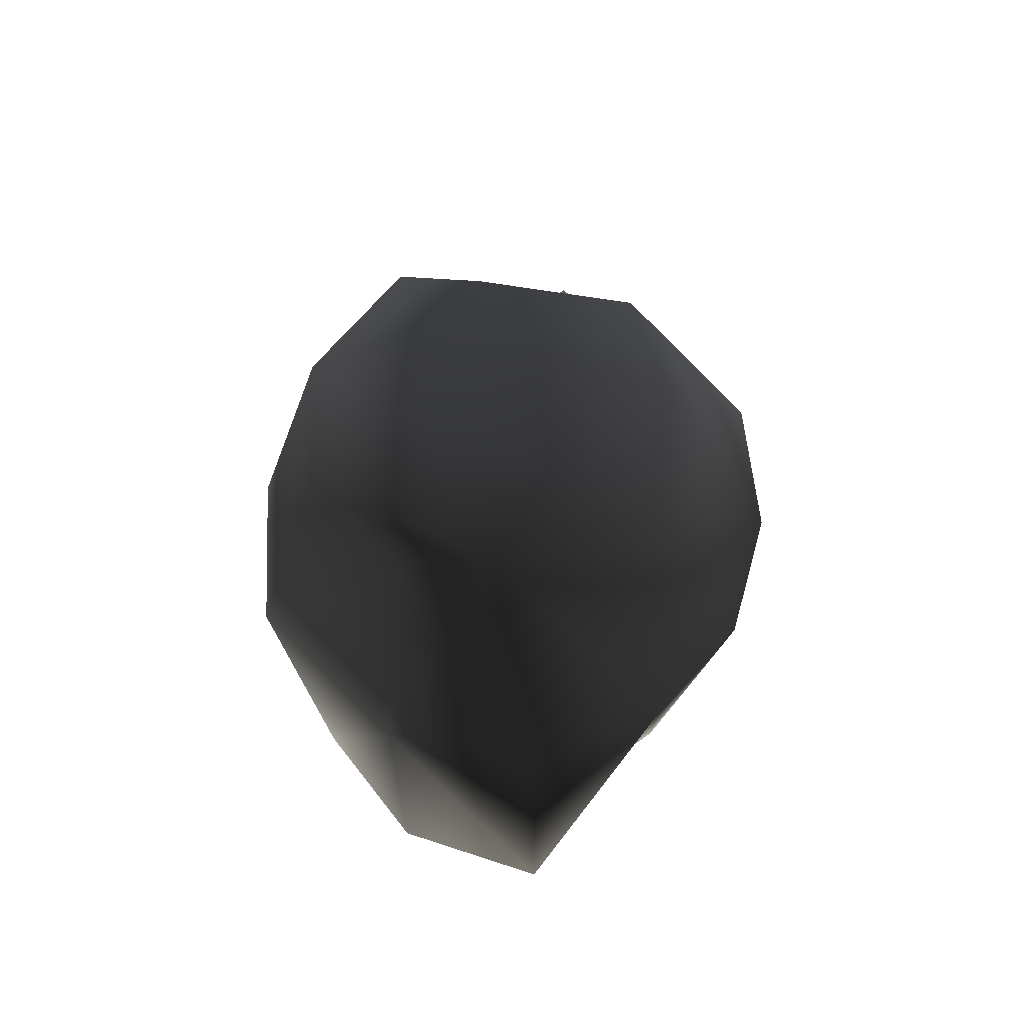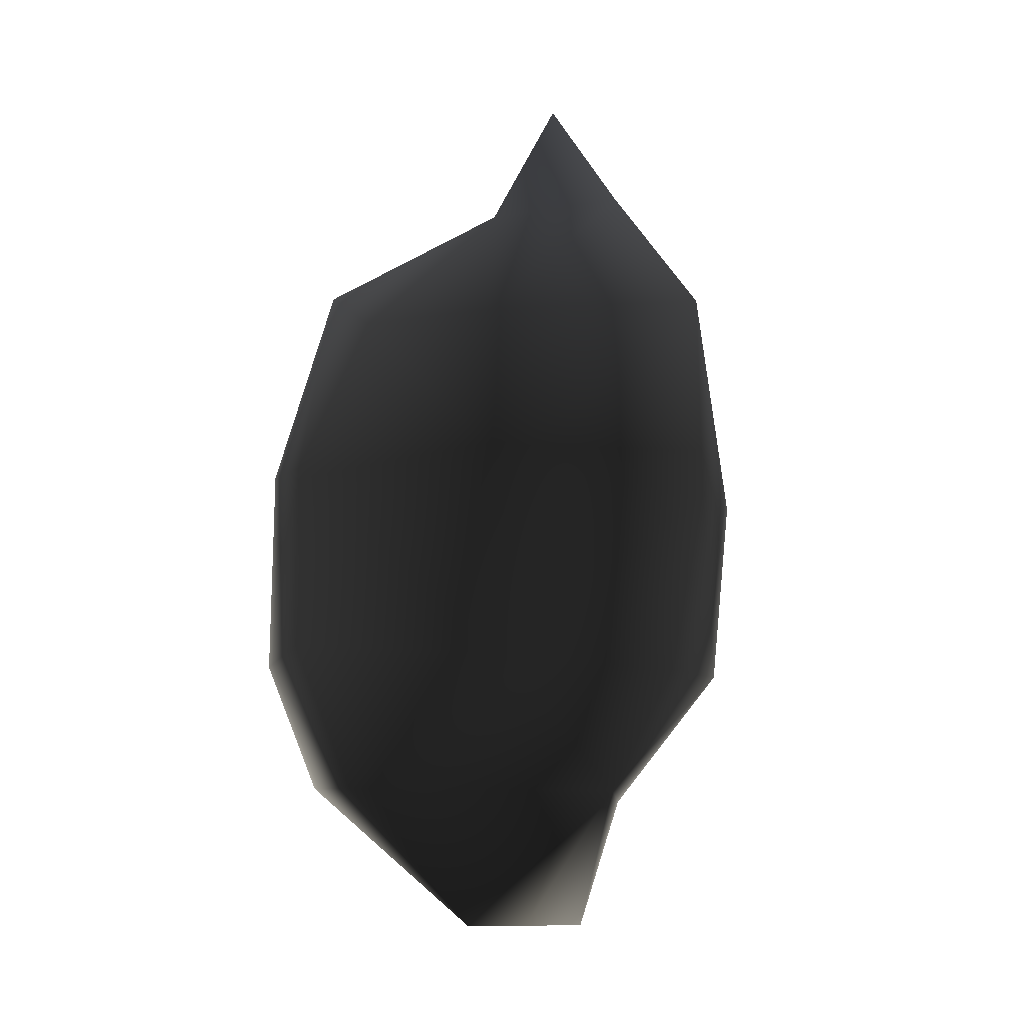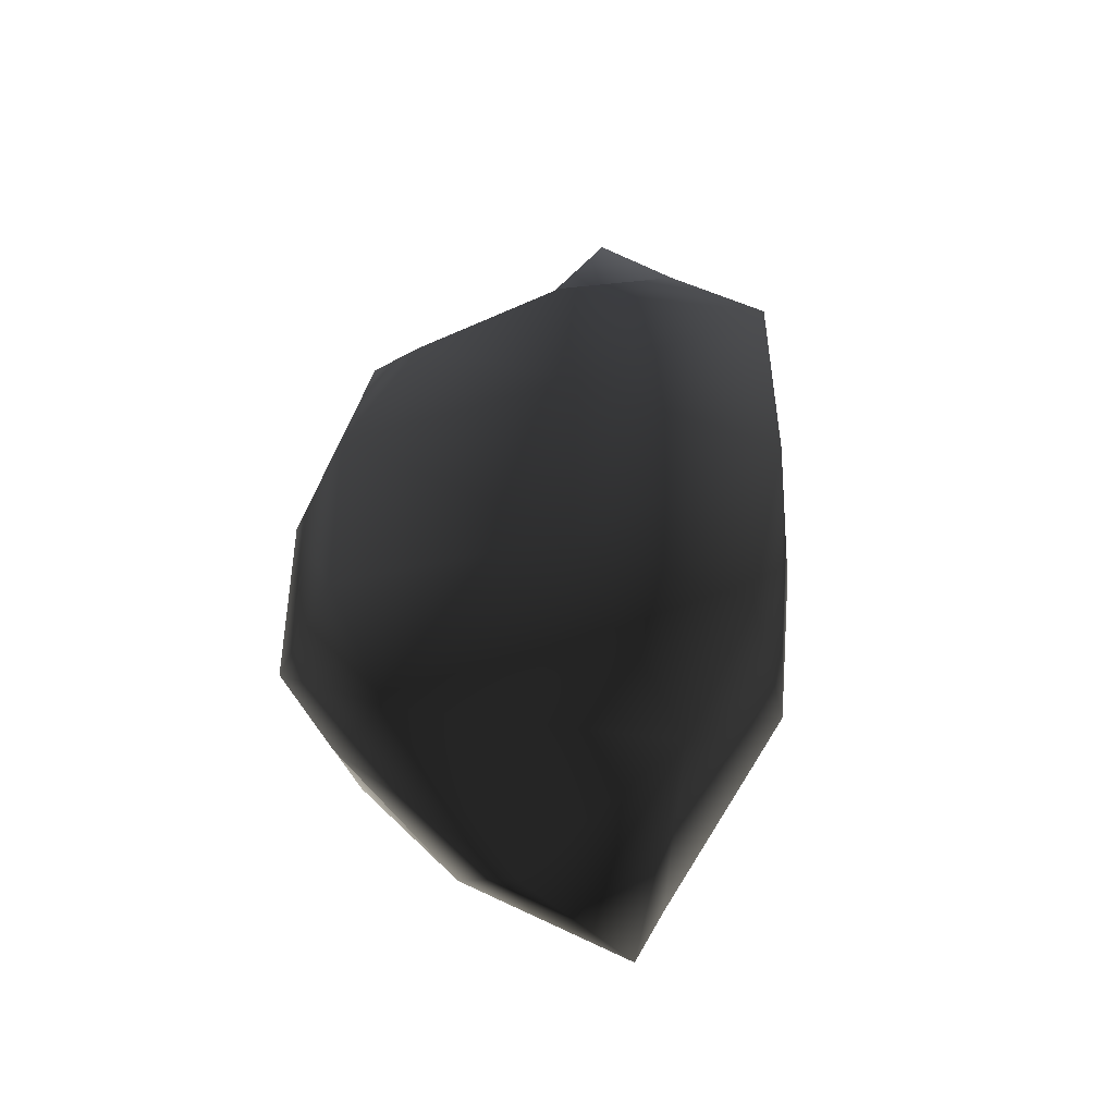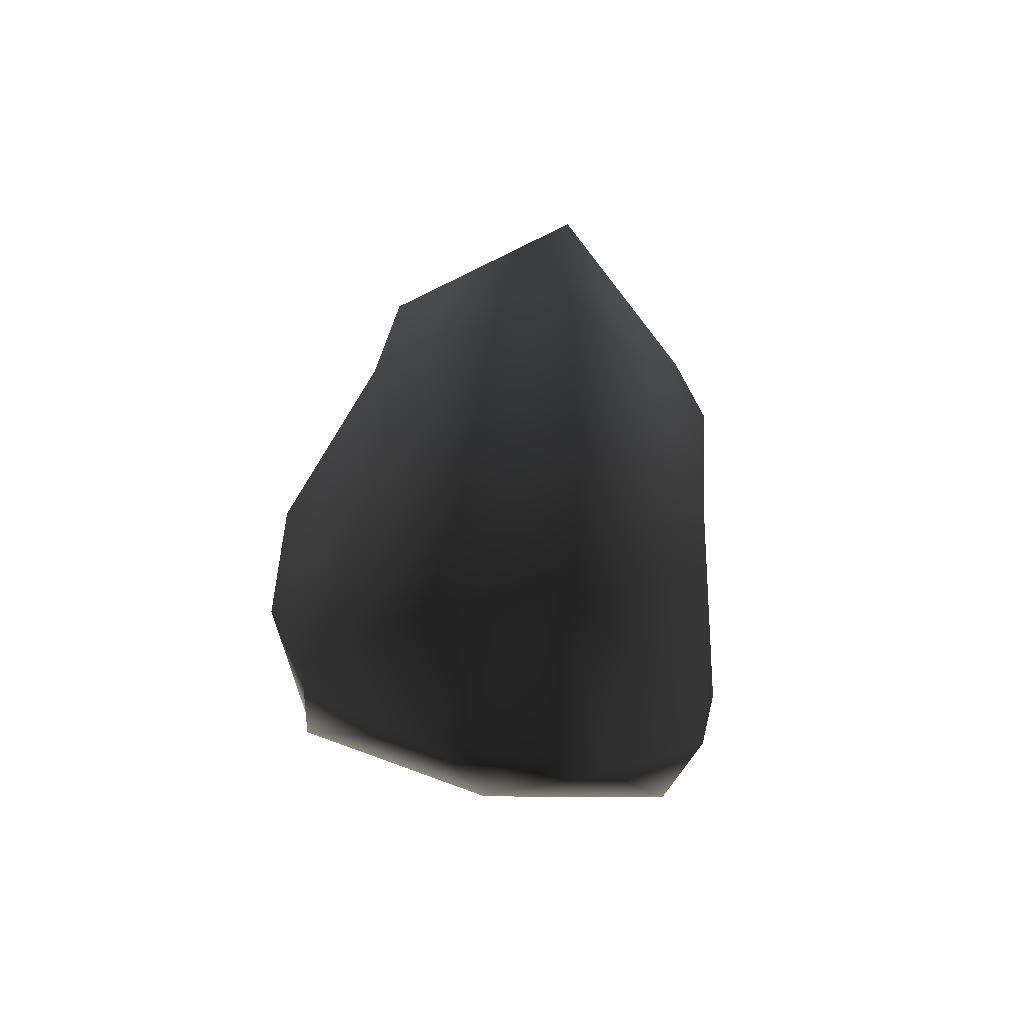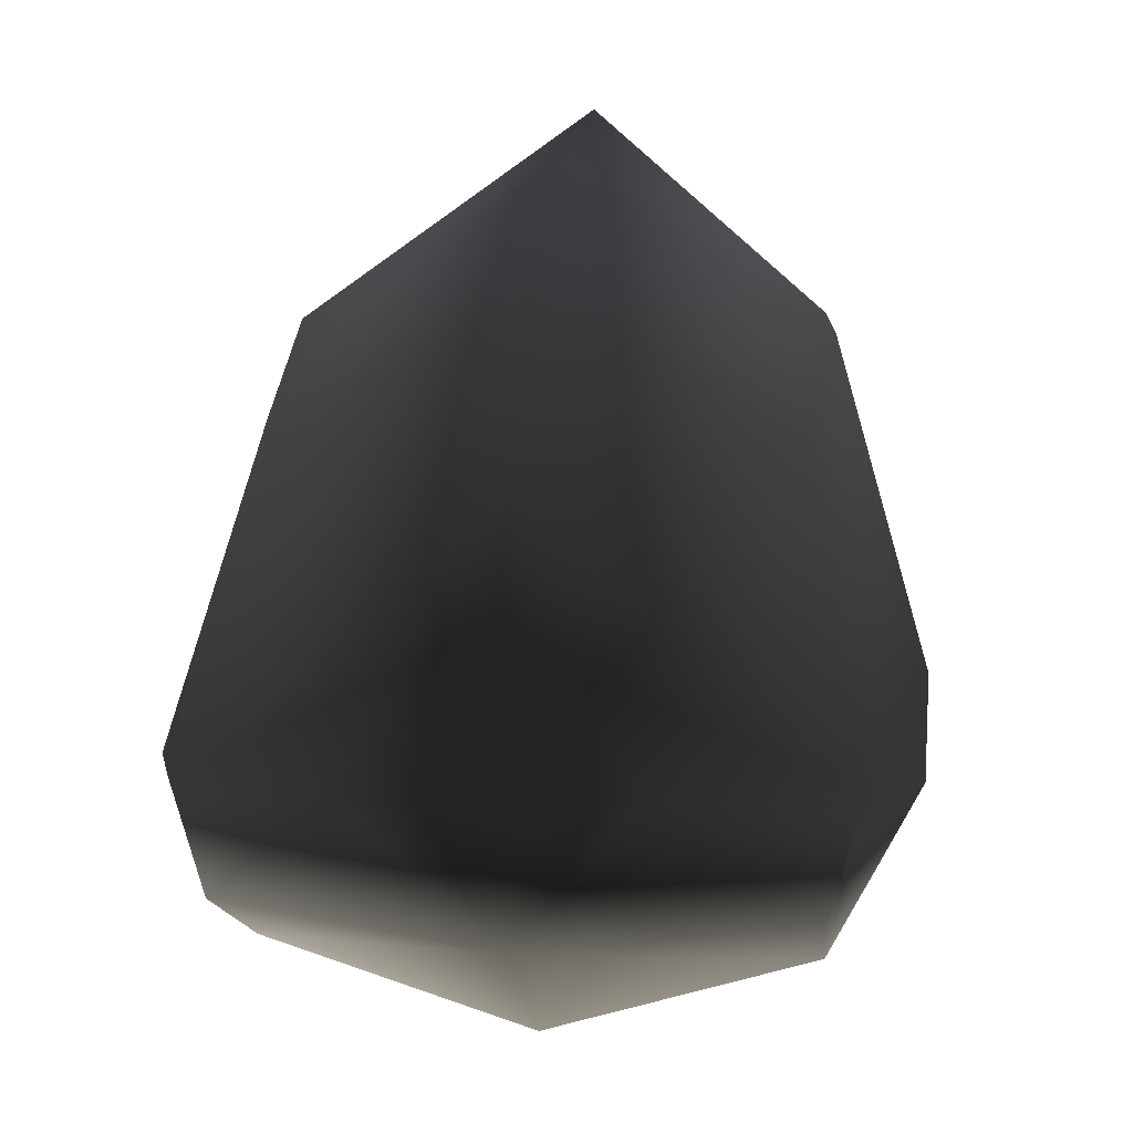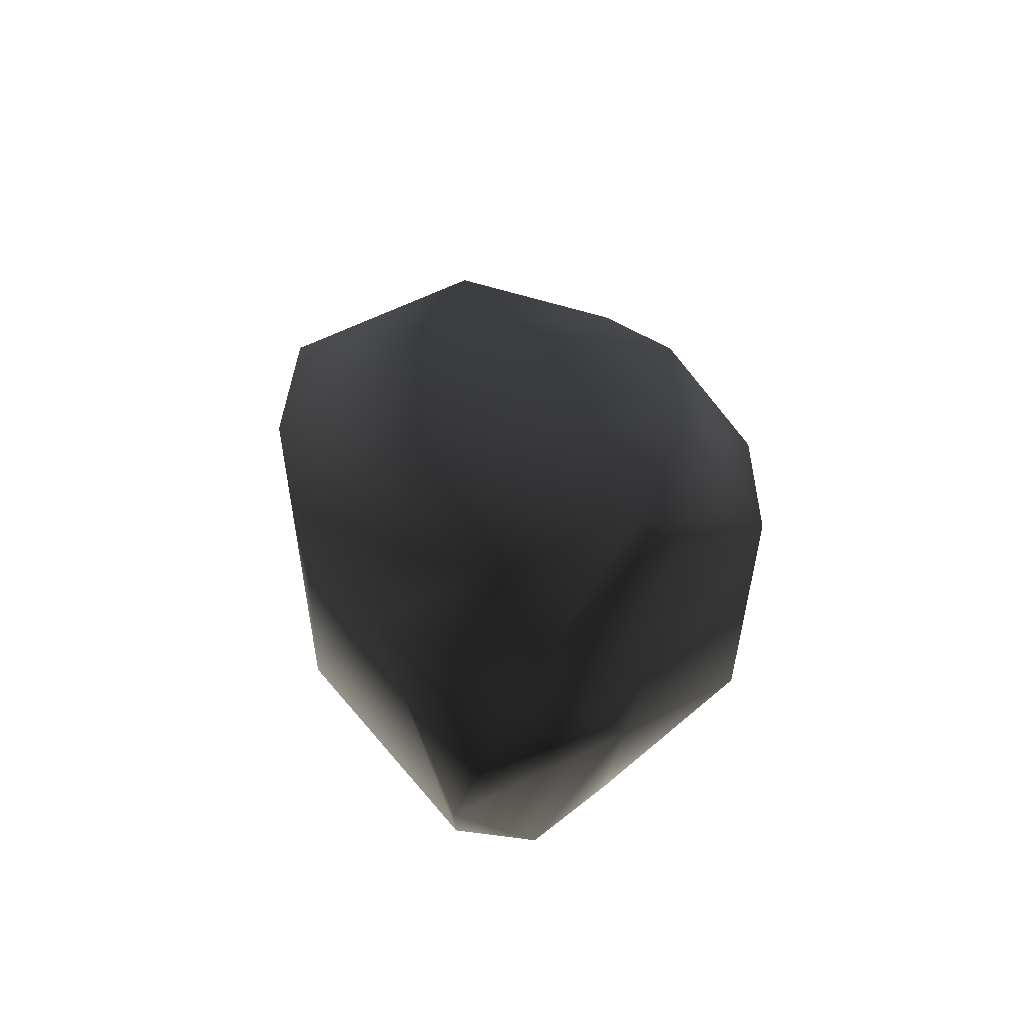
<metadata>
{"format":"obj","ext":"obj","renderer":"f3d","projection":"perspective","resolution":1024,"background":"white","views":[{"elev":-50.8,"azim":90.2,"up":"+Z"},{"elev":-10.9,"azim":135.3,"up":"+Z"},{"elev":-43.3,"azim":128.9,"up":"+Z"},{"elev":-57.6,"azim":166.7,"up":"+Z"},{"elev":18.9,"azim":-174.1,"up":"+Y"},{"elev":-60.0,"azim":-114.7,"up":"+Z"}]}
</metadata>
<code>
g Bird_Stop_Sitting
v 0.01792 0.009643 0.08075
v 0 -0.002885 0.08742
v 0 0.01589 0.1158
v 0 0.04021 0.08293
v 0.04054 -0.03462 0.06093
v 0 -0.04194 0.07506
v 0 -0.07306 0.009863
v 0.04258 0.03372 0.04314
v 0 0.06938 0.04668
v 0.04768 -0.01064 0.04715
v 0.0455 0.04159 -0.0006027
v 0 0.07055 -0.006574
v 0.04299 -0.05712 0.01044
v 0 -0.06821 -0.04642
v 0.06319 -0.02102 0.004893
v 0.04255 0.03782 -0.04943
v 0 0.05889 -0.05223
v 0 0.03713 -0.08295
v 0.04732 -0.0526 -0.0464
v 0 -0.03245 -0.09175
v 0.06278 -0.02145 -0.04422
v 0.05308 -0.009241 -0.08272
v 0.04799 -0.03009 -0.08184
v 0.02192 0.004228 -0.119
v 0 0.004228 -0.119
v -0.01792 0.009643 0.08075
v -0.04054 -0.03462 0.06093
v -0.04258 0.03372 0.04314
v -0.04768 -0.01064 0.04715
v -0.0455 0.04159 -0.0006027
v -0.04299 -0.05712 0.01044
v -0.06319 -0.02102 0.004893
v -0.04255 0.03782 -0.04943
v -0.04732 -0.0526 -0.0464
v -0.06278 -0.02145 -0.04422
v -0.05308 -0.009241 -0.08272
v -0.04799 -0.03009 -0.08184
v -0.02192 0.004228 -0.119
v 0.01792 0.009643 0.08075
v 0 -0.002885 0.08742
v 0 0.01589 0.1158
v 0 0.04021 0.08293
v 0.04054 -0.03462 0.06093
v 0 -0.04194 0.07506
v 0 -0.07306 0.009863
v 0.04258 0.03372 0.04314
v 0 0.06938 0.04668
v 0.04768 -0.01064 0.04715
v 0.0455 0.04159 -0.0006027
v 0 0.07055 -0.006574
v 0.04299 -0.05712 0.01044
v 0 -0.06821 -0.04642
v 0.06319 -0.02102 0.004893
v 0.04255 0.03782 -0.04943
v 0 0.05889 -0.05223
v 0 0.03713 -0.08295
v 0.04732 -0.0526 -0.0464
v 0 -0.03245 -0.09175
v 0.06278 -0.02145 -0.04422
v 0.05308 -0.009241 -0.08272
v 0.04799 -0.03009 -0.08184
v 0.02192 0.004228 -0.119
v 0 0.004228 -0.119
v -0.01792 0.009643 0.08075
v -0.04054 -0.03462 0.06093
v -0.04258 0.03372 0.04314
v -0.04768 -0.01064 0.04715
v -0.0455 0.04159 -0.0006027
v -0.04299 -0.05712 0.01044
v -0.06319 -0.02102 0.004893
v -0.04255 0.03782 -0.04943
v -0.04732 -0.0526 -0.0464
v -0.06278 -0.02145 -0.04422
v -0.05308 -0.009241 -0.08272
v -0.04799 -0.03009 -0.08184
v -0.02192 0.004228 -0.119
v 0.01792 0.009643 0.08075
v 0 -0.002885 0.08742
v 0 0.01589 0.1158
v 0 0.04021 0.08293
v 0.04054 -0.03462 0.06093
v 0 -0.04194 0.07506
v 0 -0.07306 0.009863
v 0.04258 0.03372 0.04314
v 0 0.06938 0.04668
v 0.04768 -0.01064 0.04715
v 0.0455 0.04159 -0.0006027
v 0 0.07055 -0.006574
v 0.04299 -0.05712 0.01044
v 0 -0.06821 -0.04642
v 0.06319 -0.02102 0.004893
v 0.04255 0.03782 -0.04943
v 0 0.05889 -0.05223
v 0 0.03713 -0.08295
v 0.04732 -0.0526 -0.0464
v 0 -0.03245 -0.09175
v 0.06278 -0.02145 -0.04422
v 0.05308 -0.009241 -0.08272
v 0.04799 -0.03009 -0.08184
v 0.02192 0.004228 -0.119
v 0 0.004228 -0.119
v -0.01792 0.009643 0.08075
v -0.04054 -0.03462 0.06093
v -0.04258 0.03372 0.04314
v -0.04768 -0.01064 0.04715
v -0.0455 0.04159 -0.0006027
v -0.04299 -0.05712 0.01044
v -0.06319 -0.02102 0.004893
v -0.04255 0.03782 -0.04943
v -0.04732 -0.0526 -0.0464
v -0.06278 -0.02145 -0.04422
v -0.05308 -0.009241 -0.08272
v -0.04799 -0.03009 -0.08184
v -0.02192 0.004228 -0.119
g Bird_Stop_Sitting_0
f 3 2 1
f 1 4 3
f 1 2 5
f 2 6 5
f 5 6 7
f 1 8 4
f 8 9 4
f 1 10 8
f 1 5 10
f 8 11 9
f 8 10 11
f 11 12 9
f 13 5 7
f 13 7 14
f 10 5 15
f 10 15 11
f 5 13 15
f 11 16 12
f 11 15 16
f 16 17 12
f 16 18 17
f 19 13 14
f 19 14 20
f 15 13 21
f 15 21 16
f 13 19 21
f 22 16 21
f 16 22 18
f 22 21 19
f 23 19 20
f 22 19 23
f 24 18 22
f 24 22 23
f 24 23 20
f 24 25 18
f 20 25 24
f 2 3 26
f 4 26 3
f 2 26 27
f 6 2 27
f 6 27 7
f 28 26 4
f 9 28 4
f 29 26 28
f 27 26 29
f 30 28 9
f 29 28 30
f 12 30 9
f 27 31 7
f 7 31 14
f 27 29 32
f 32 29 30
f 31 27 32
f 33 30 12
f 32 30 33
f 17 33 12
f 18 33 17
f 31 34 14
f 14 34 20
f 31 32 35
f 35 32 33
f 34 31 35
f 33 36 35
f 36 33 18
f 35 36 34
f 34 37 20
f 34 36 37
f 18 38 36
f 36 38 37
f 37 38 20
f 25 38 18
f 25 20 38
f 40 41 39
f 42 39 41
f 40 39 43
f 44 40 43
f 44 43 45
f 46 39 42
f 47 46 42
f 48 39 46
f 43 39 48
f 49 46 47
f 48 46 49
f 50 49 47
f 43 51 45
f 45 51 52
f 43 48 53
f 53 48 49
f 51 43 53
f 54 49 50
f 53 49 54
f 55 54 50
f 56 54 55
f 51 57 52
f 52 57 58
f 51 53 59
f 59 53 54
f 57 51 59
f 54 60 59
f 60 54 56
f 59 60 57
f 57 61 58
f 57 60 61
f 56 62 60
f 60 62 61
f 61 62 58
f 63 62 56
f 63 58 62
f 41 40 64
f 64 42 41
f 64 40 65
f 40 44 65
f 65 44 45
f 64 66 42
f 66 47 42
f 64 67 66
f 64 65 67
f 66 68 47
f 66 67 68
f 68 50 47
f 69 65 45
f 69 45 52
f 67 65 70
f 67 70 68
f 65 69 70
f 68 71 50
f 68 70 71
f 71 55 50
f 71 56 55
f 72 69 52
f 72 52 58
f 70 69 73
f 70 73 71
f 69 72 73
f 74 71 73
f 71 74 56
f 74 73 72
f 75 72 58
f 74 72 75
f 76 56 74
f 76 74 75
f 76 75 58
f 76 63 56
f 58 63 76
f 78 79 77
f 80 77 79
f 78 77 81
f 82 78 81
f 82 81 83
f 84 77 80
f 85 84 80
f 86 77 84
f 81 77 86
f 87 84 85
f 86 84 87
f 88 87 85
f 81 89 83
f 83 89 90
f 81 86 91
f 91 86 87
f 89 81 91
f 92 87 88
f 91 87 92
f 93 92 88
f 94 92 93
f 89 95 90
f 90 95 96
f 89 91 97
f 97 91 92
f 95 89 97
f 92 98 97
f 98 92 94
f 97 98 95
f 95 99 96
f 95 98 99
f 94 100 98
f 98 100 99
f 99 100 96
f 101 100 94
f 101 96 100
f 79 78 102
f 102 80 79
f 102 78 103
f 78 82 103
f 103 82 83
f 102 104 80
f 104 85 80
f 102 105 104
f 102 103 105
f 104 106 85
f 104 105 106
f 106 88 85
f 107 103 83
f 107 83 90
f 105 103 108
f 105 108 106
f 103 107 108
f 106 109 88
f 106 108 109
f 109 93 88
f 109 94 93
f 110 107 90
f 110 90 96
f 108 107 111
f 108 111 109
f 107 110 111
f 112 109 111
f 109 112 94
f 112 111 110
f 113 110 96
f 112 110 113
f 114 94 112
f 114 112 113
f 114 113 96
f 114 101 94
f 96 101 114

</code>
